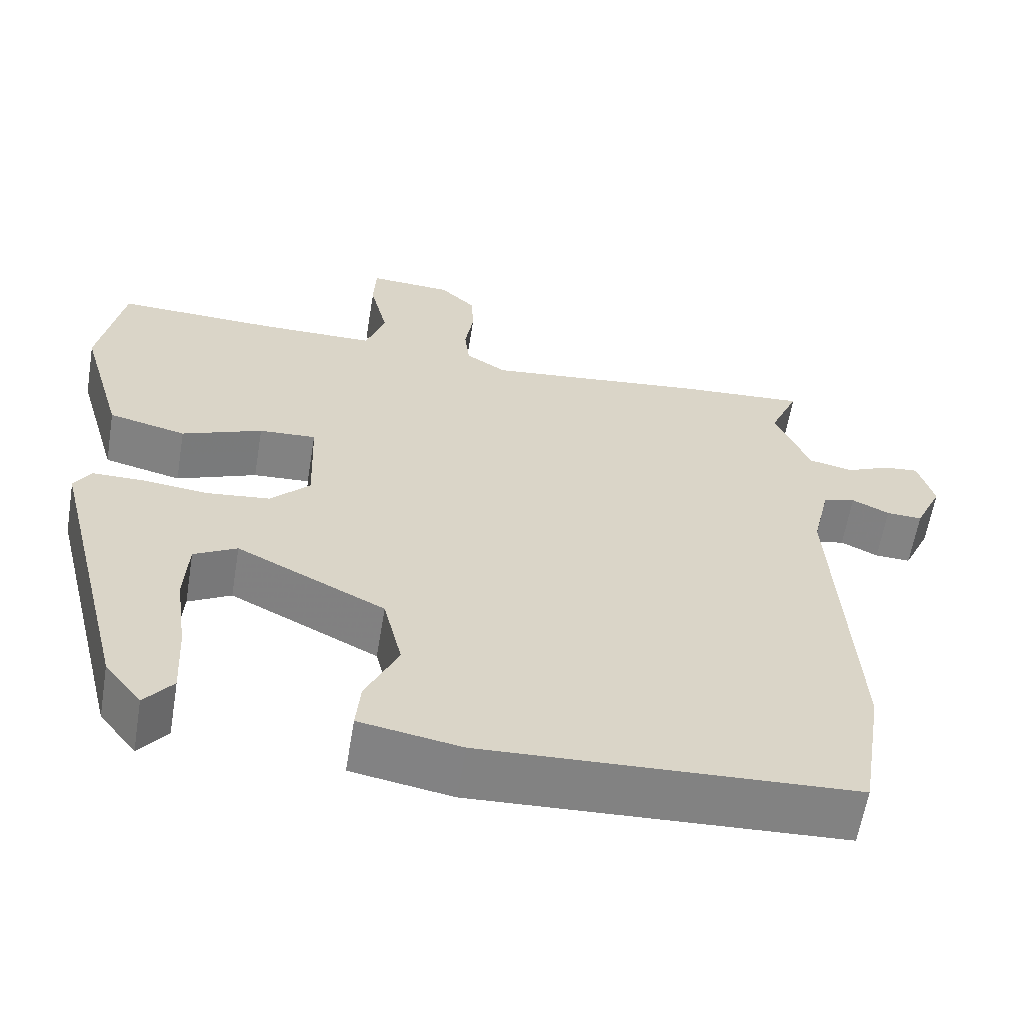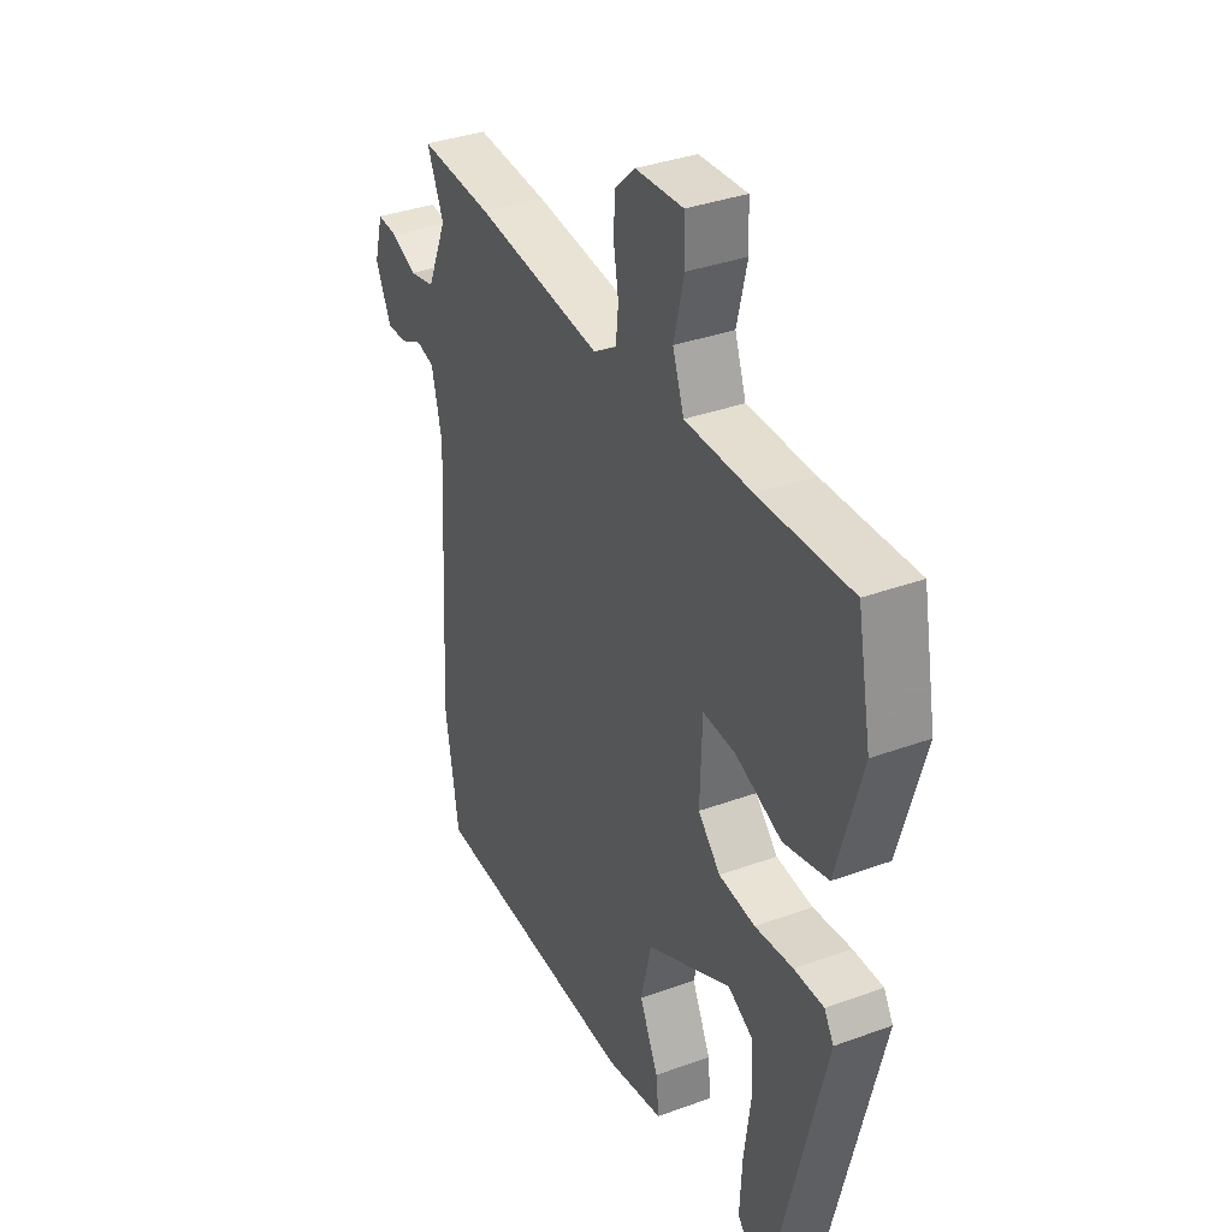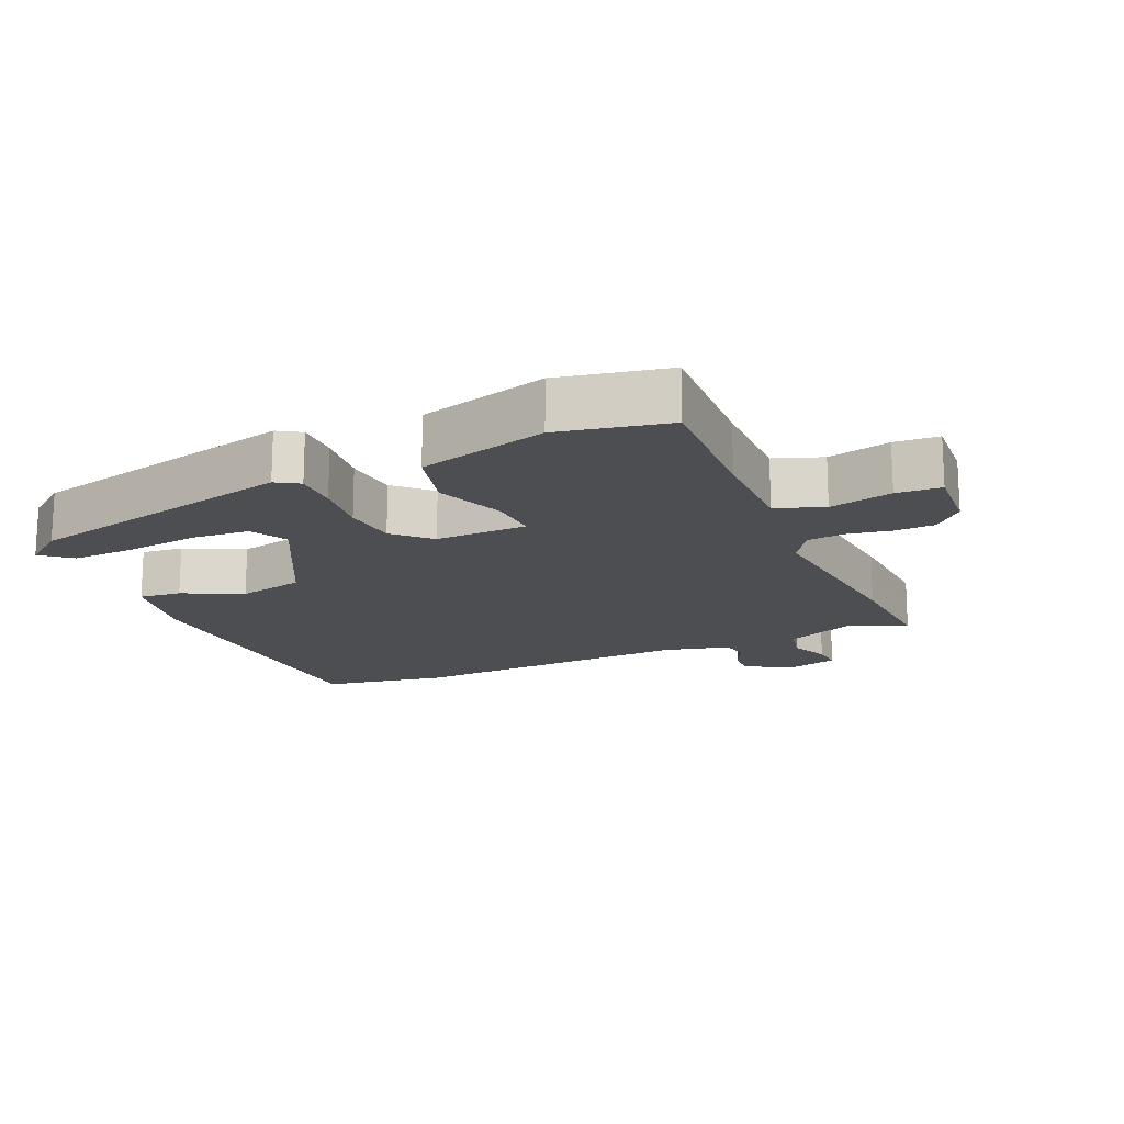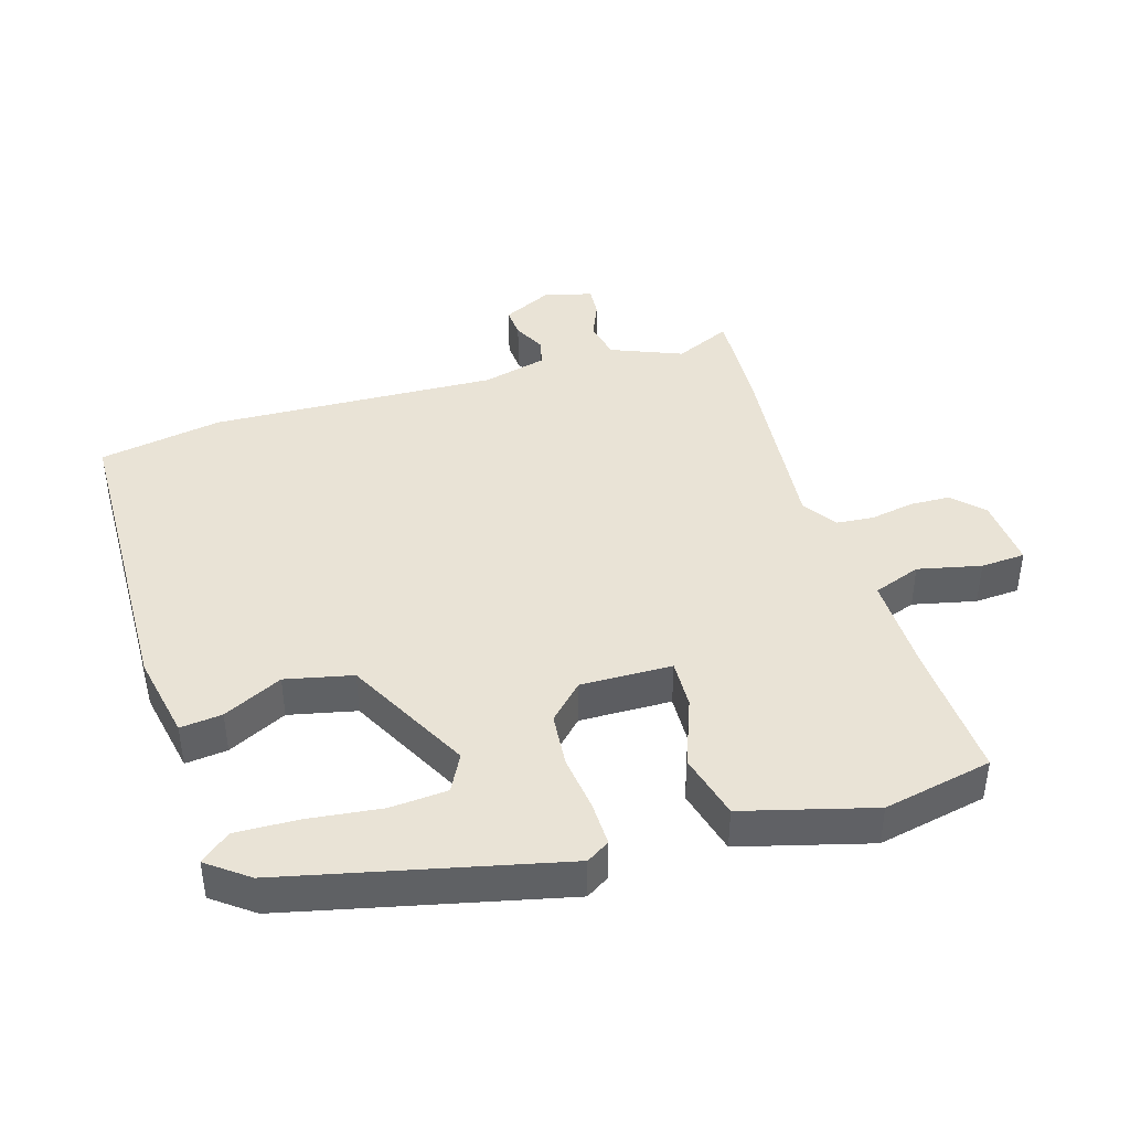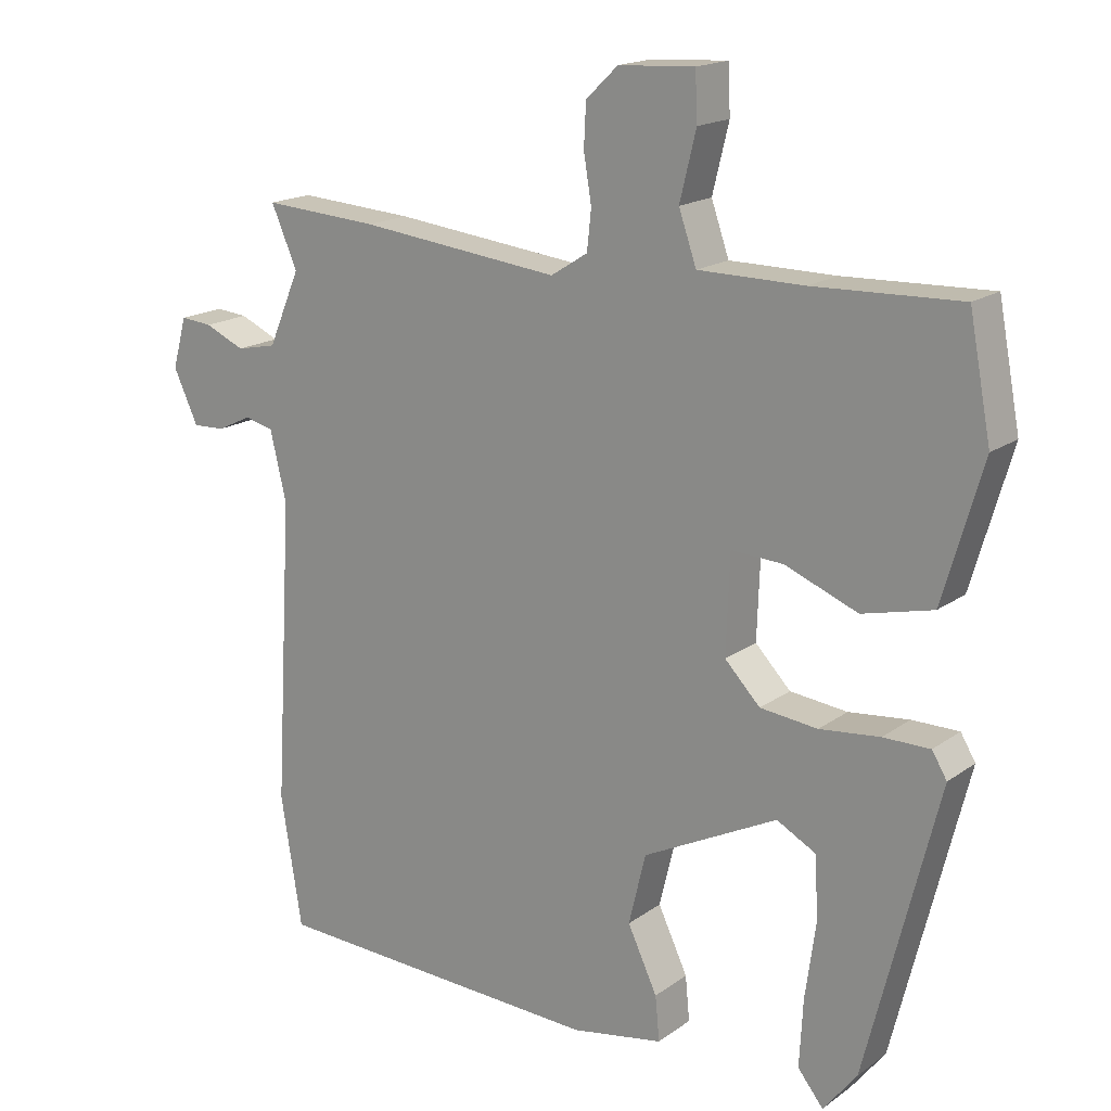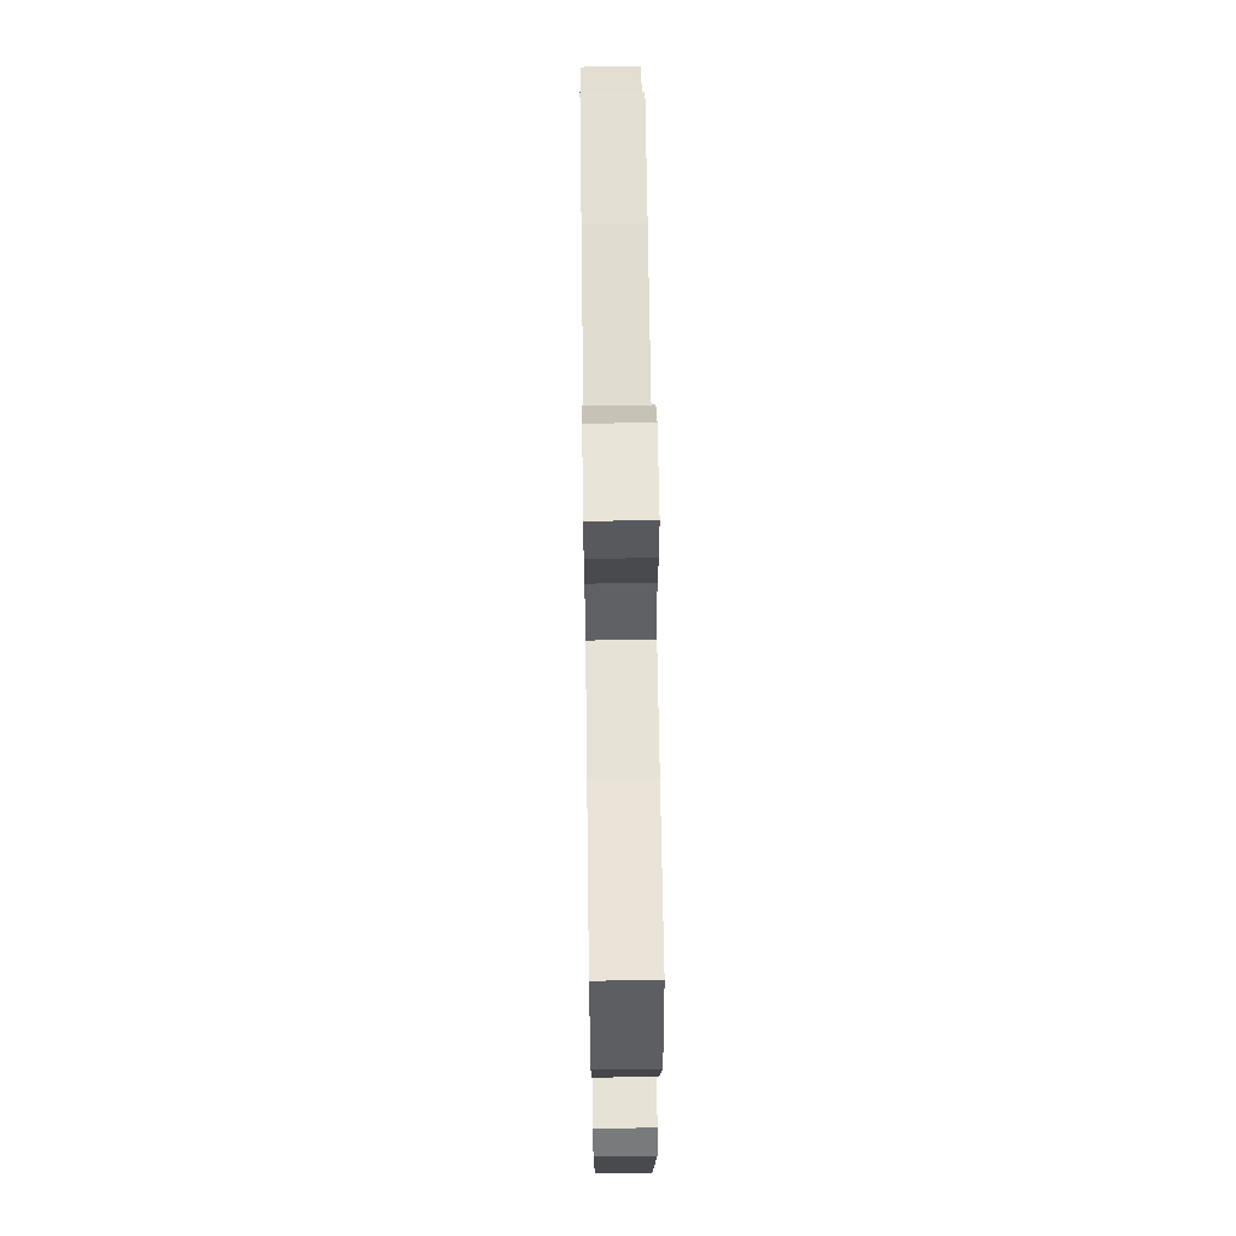
<metadata>
{"format":"obj","ext":"obj","renderer":"f3d","projection":"perspective","resolution":1024,"background":"white","views":[{"elev":-60.9,"azim":-9.4,"up":"+Z"},{"elev":35.4,"azim":-115.9,"up":"+Z"},{"elev":-16.7,"azim":-66.9,"up":"+Y"},{"elev":42.0,"azim":-107.9,"up":"+Y"},{"elev":17.3,"azim":-144.1,"up":"+Z"},{"elev":63.0,"azim":-90.8,"up":"+Z"}]}
</metadata>
<code>
v 0.346 0.07 0.49
v 0.509 0.07 0.501
v 0.472 0.07 0.416
v 0.517 0.07 0.311
v 0.574 0.07 0.299
v 0.63 0.07 0.324
v 0.675 0.07 0.328
v 0.695 0.07 0.256
v 0.66 0.07 0.181
v 0.614 0.07 0.183
v 0.566 0.07 0.206
v 0.525 0.07 0.196
v 0.502 0.07 0.098
v 0.527 0.07 -0.331
v 0.497 0.07 -0.517
v 0.024 0.07 -0.538
v -0.106 0.07 -0.515
v -0.1 0.07 -0.452
v -0.058 0.07 -0.363
v -0.082 0.07 -0.263
v -0.272 0.07 -0.168
v -0.327 0.07 -0.198
v -0.332 0.07 -0.284
v -0.317 0.07 -0.393
v -0.312 0.07 -0.488
v -0.348 0.07 -0.533
v -0.395 0.07 -0.473
v -0.497 0.07 -0.065
v -0.476 0.07 -0.03
v -0.41 0.07 -0.03
v -0.325 0.07 -0.039
v -0.244 0.07 -0.03
v -0.194 0.07 0.022
v -0.199 0.07 0.159
v -0.272 0.07 0.155
v -0.375 0.07 0.114
v -0.474 0.07 0.138
v -0.53 0.07 0.331
v -0.499 0.07 0.495
v -0.293 0.07 0.488
v -0.144 0.07 0.489
v -0.119 0.07 0.561
v -0.142 0.07 0.655
v -0.139 0.07 0.722
v -0.032 0.07 0.716
v 0.013 0.07 0.673
v 0.016 0.07 0.613
v 0.005 0.07 0.547
v 0.011 0.07 0.491
v 0.063 0.07 0.458
v 0.346 0 0.49
v 0.509 0 0.501
v 0.472 0 0.416
v 0.517 0 0.311
v 0.574 0 0.299
v 0.63 0 0.324
v 0.675 0 0.328
v 0.695 0 0.256
v 0.66 0 0.181
v 0.614 0 0.183
v 0.566 0 0.206
v 0.525 0 0.196
v 0.502 0 0.098
v 0.527 0 -0.331
v 0.497 0 -0.517
v 0.024 0 -0.538
v -0.106 0 -0.515
v -0.1 0 -0.452
v -0.058 0 -0.363
v -0.082 0 -0.263
v -0.272 0 -0.168
v -0.327 0 -0.198
v -0.332 0 -0.284
v -0.317 0 -0.393
v -0.312 0 -0.488
v -0.348 0 -0.533
v -0.395 0 -0.473
v -0.497 0 -0.065
v -0.476 0 -0.03
v -0.41 0 -0.03
v -0.325 0 -0.039
v -0.244 0 -0.03
v -0.194 0 0.022
v -0.199 0 0.159
v -0.272 0 0.155
v -0.375 0 0.114
v -0.474 0 0.138
v -0.53 0 0.331
v -0.499 0 0.495
v -0.293 0 0.488
v -0.144 0 0.489
v -0.119 0 0.561
v -0.142 0 0.655
v -0.139 0 0.722
v -0.032 0 0.716
v 0.013 0 0.673
v 0.016 0 0.613
v 0.005 0 0.547
v 0.011 0 0.491
v 0.063 0 0.458
f 45 46 47 48
f 45 48 49
f 42 43 44 45
f 41 42 45 49
f 37 38 39 40
f 35 36 37 40
f 34 35 40 41
f 33 34 41 49
f 28 29 30 31
f 28 31 32
f 23 24 25 26
f 22 23 26 27
f 16 17 18 19
f 16 19 20
f 13 14 15 16
f 12 13 16 20
f 8 9 10 11
f 8 11 12
f 5 6 7 8
f 4 5 8 12
f 3 4 12 20
f 50 1 2 3
f 33 49 50
f 33 50 3 20
f 32 33 20 21
f 28 32 21 22
f 22 27 28
f 98 97 96 95
f 99 98 95
f 95 94 93 92
f 99 95 92 91
f 90 89 88 87
f 90 87 86 85
f 91 90 85 84
f 99 91 84 83
f 81 80 79 78
f 82 81 78
f 76 75 74 73
f 77 76 73 72
f 69 68 67 66
f 70 69 66
f 66 65 64 63
f 70 66 63 62
f 61 60 59 58
f 62 61 58
f 58 57 56 55
f 62 58 55 54
f 70 62 54 53
f 53 52 51 100
f 100 99 83
f 70 53 100 83
f 71 70 83 82
f 72 71 82 78
f 78 77 72
f 1 51 52 2
f 2 52 53 3
f 3 53 54 4
f 4 54 55 5
f 5 55 56 6
f 6 56 57 7
f 7 57 58 8
f 8 58 59 9
f 9 59 60 10
f 10 60 61 11
f 11 61 62 12
f 12 62 63 13
f 13 63 64 14
f 14 64 65 15
f 15 65 66 16
f 16 66 67 17
f 17 67 68 18
f 18 68 69 19
f 19 69 70 20
f 20 70 71 21
f 21 71 72 22
f 22 72 73 23
f 23 73 74 24
f 24 74 75 25
f 25 75 76 26
f 26 76 77 27
f 27 77 78 28
f 28 78 79 29
f 29 79 80 30
f 30 80 81 31
f 31 81 82 32
f 32 82 83 33
f 33 83 84 34
f 34 84 85 35
f 35 85 86 36
f 36 86 87 37
f 37 87 88 38
f 38 88 89 39
f 39 89 90 40
f 40 90 91 41
f 41 91 92 42
f 42 92 93 43
f 43 93 94 44
f 44 94 95 45
f 45 95 96 46
f 46 96 97 47
f 47 97 98 48
f 48 98 99 49
f 49 99 100 50
f 50 100 51 1

</code>
